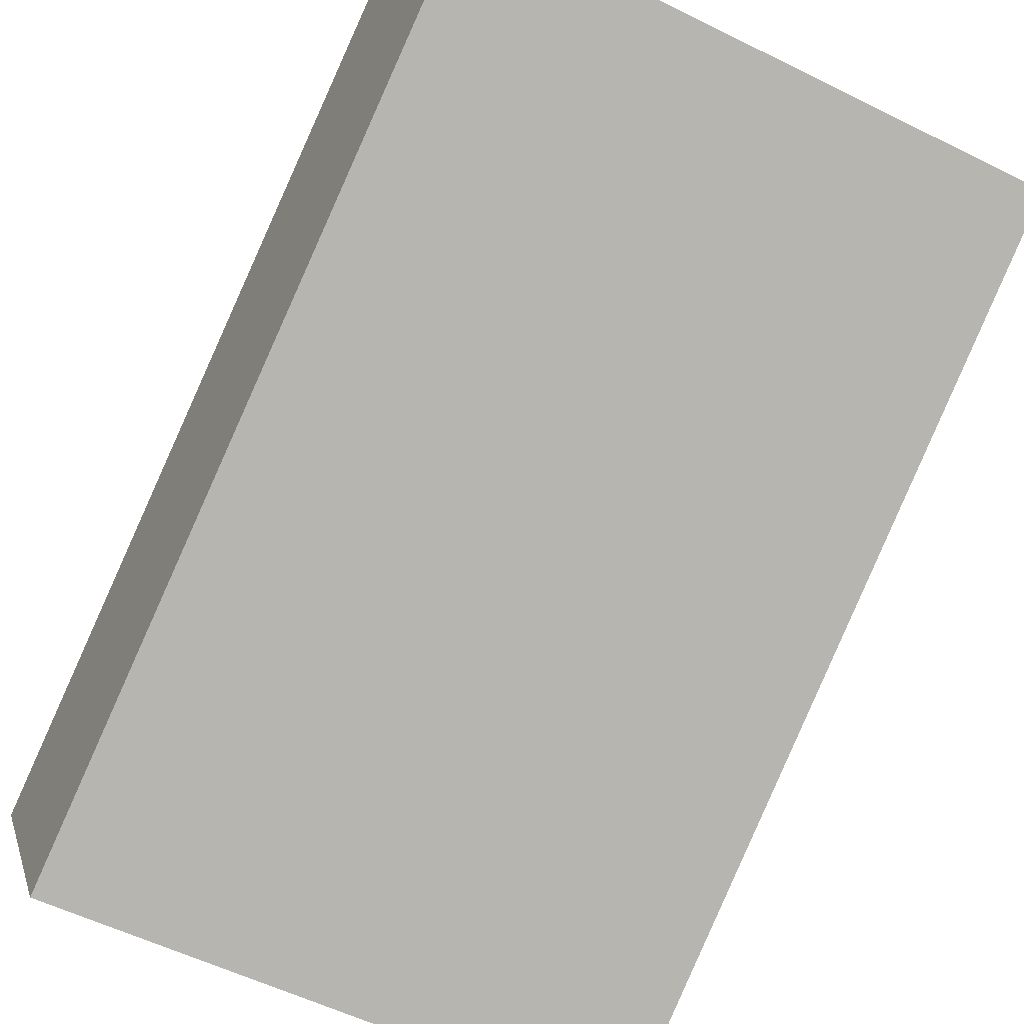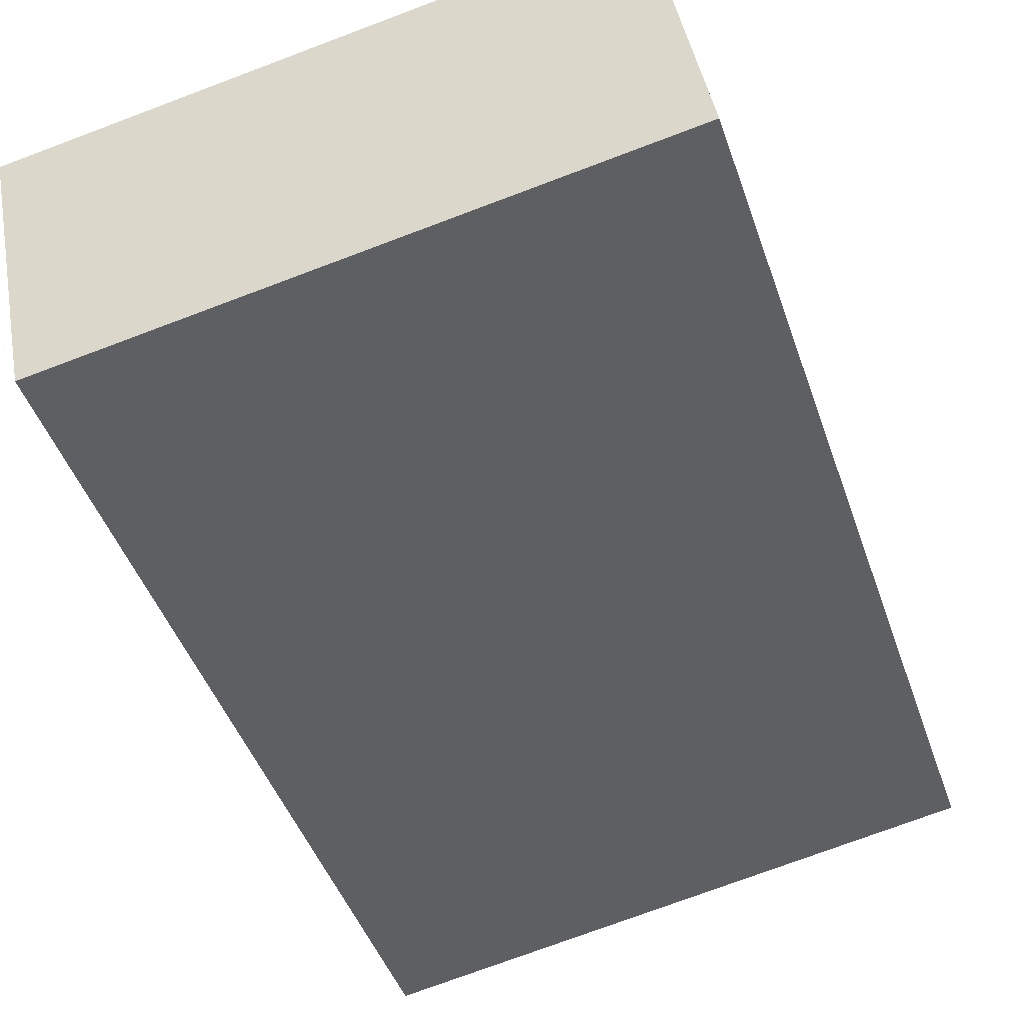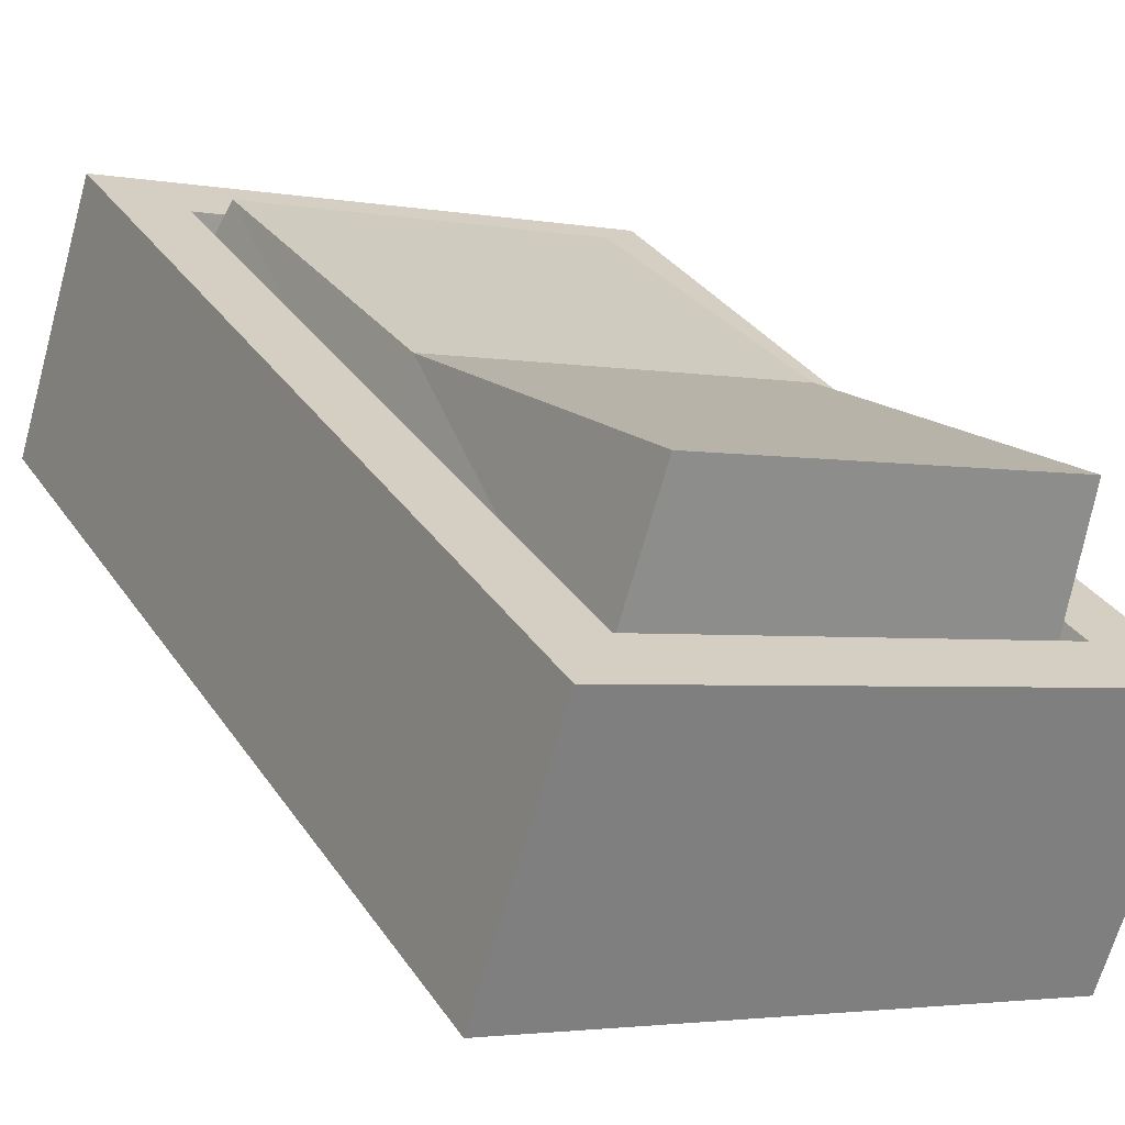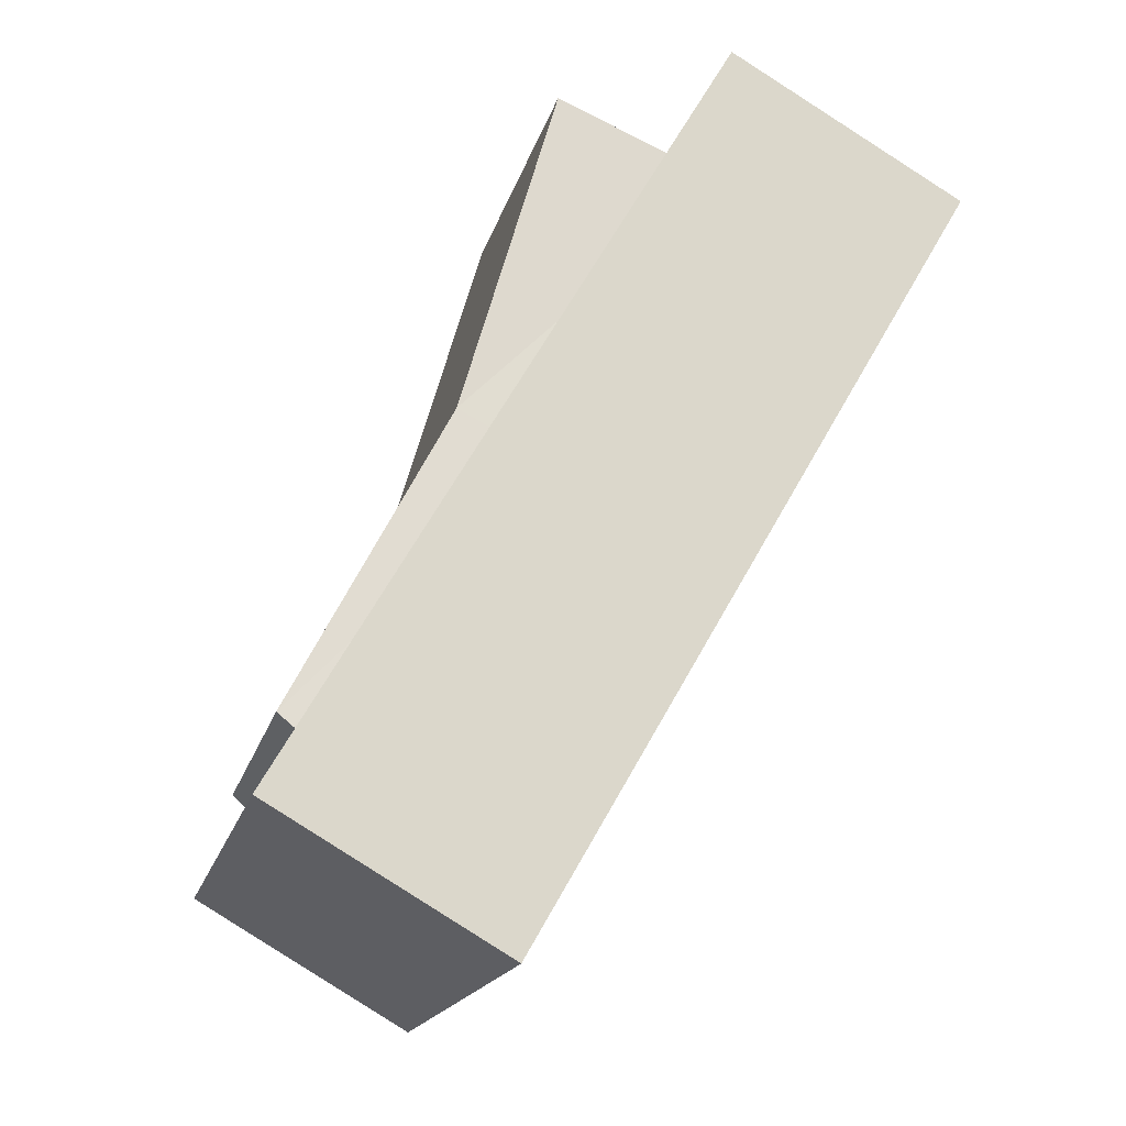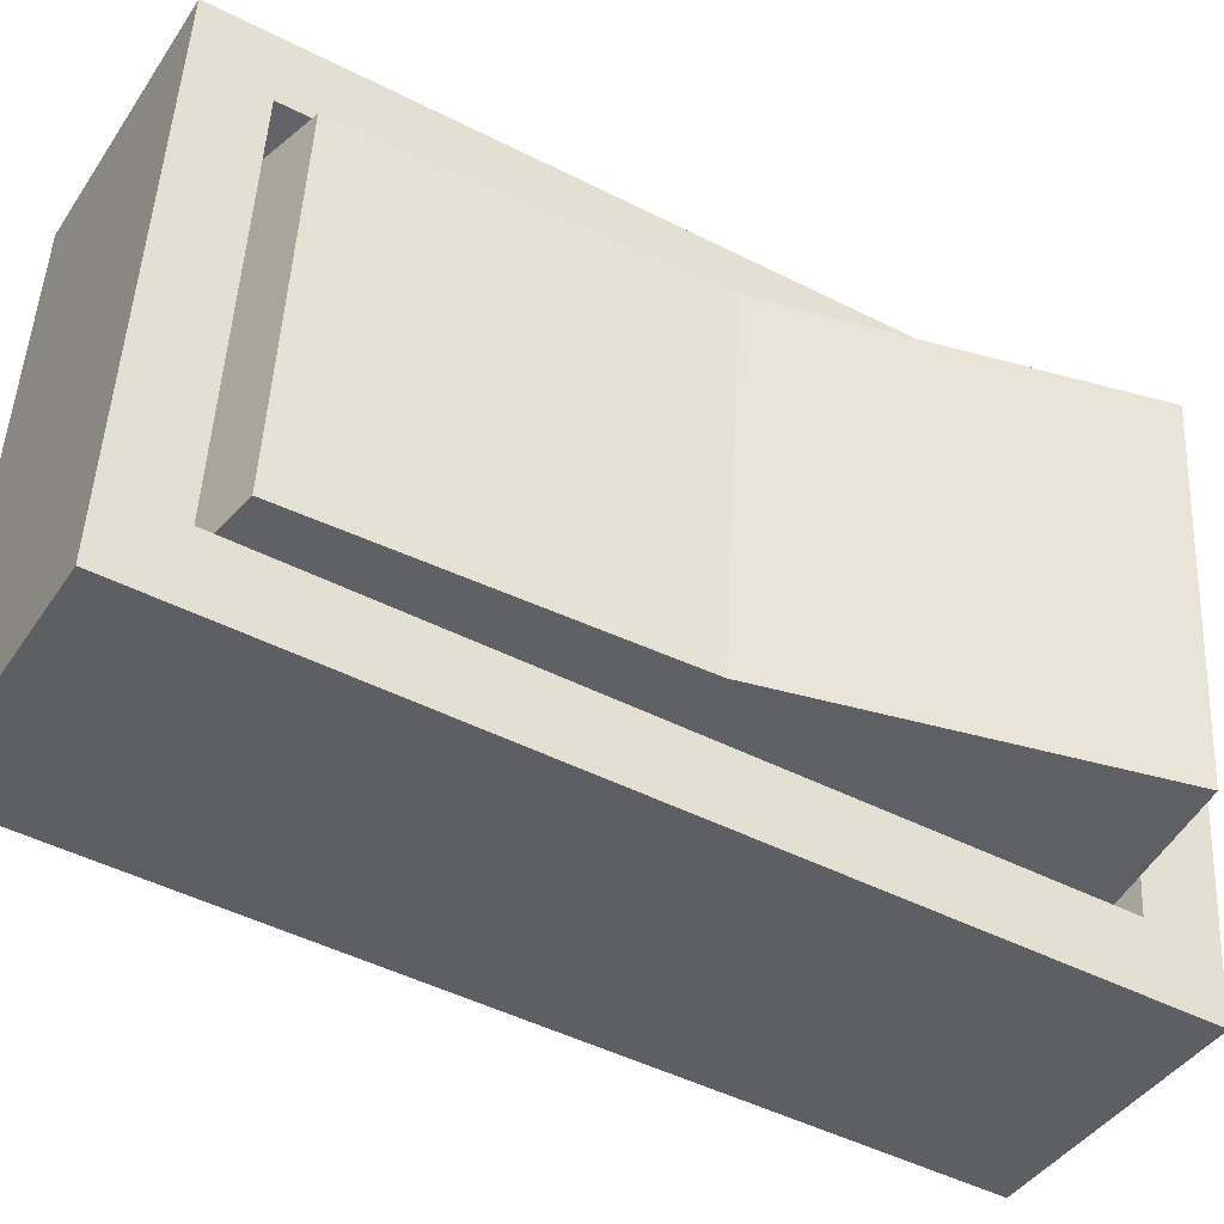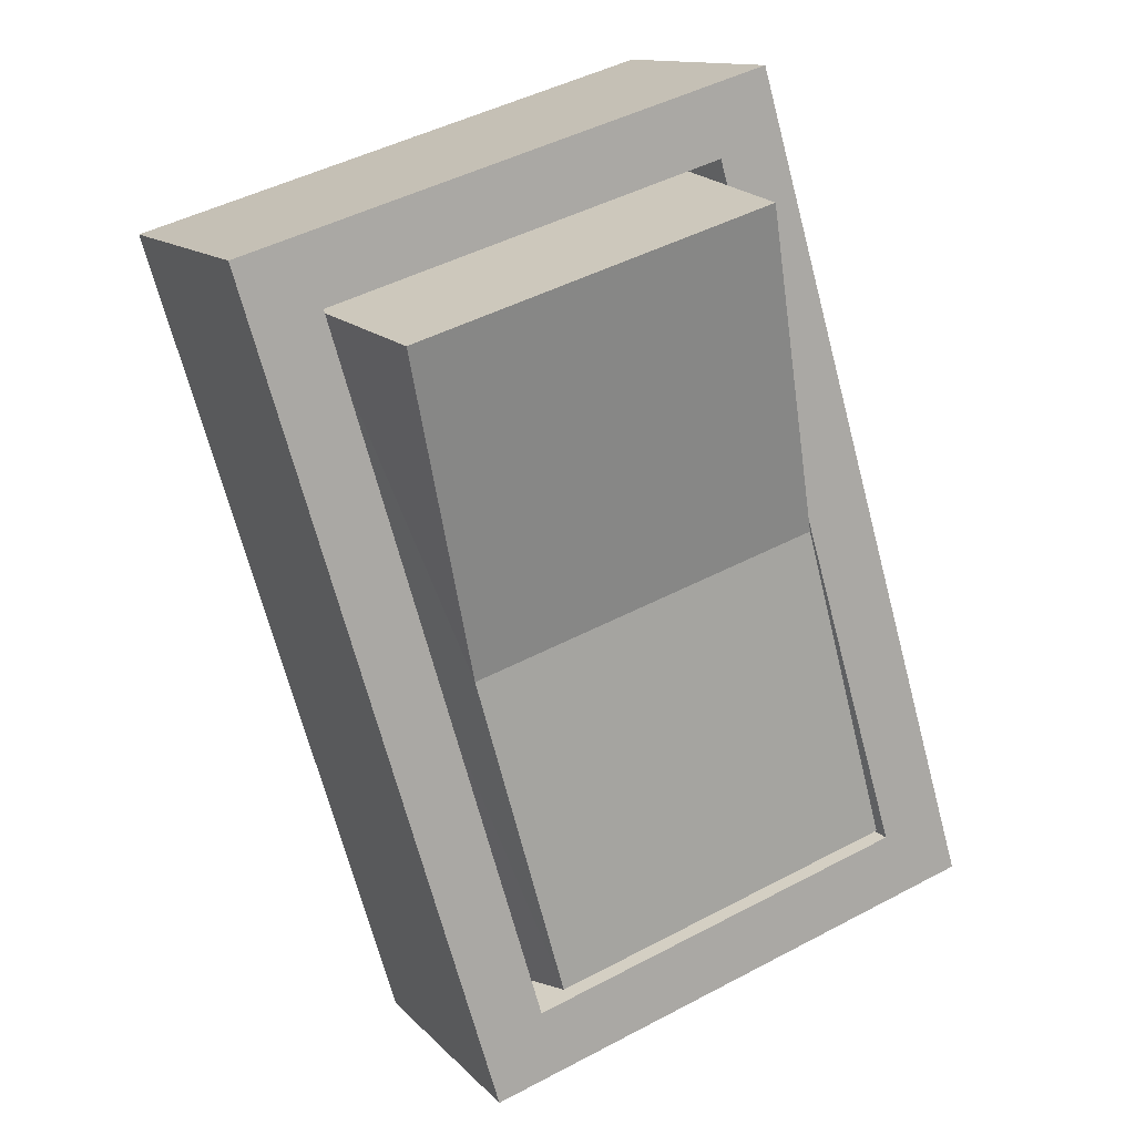
<metadata>
{"format":"obj","ext":"obj","renderer":"f3d","projection":"perspective","resolution":1024,"background":"white","views":[{"elev":-54.5,"azim":-27.9,"up":"+Z"},{"elev":-74.4,"azim":-159.4,"up":"+Z"},{"elev":-2.9,"azim":147.3,"up":"+Z"},{"elev":-17.3,"azim":76.5,"up":"+Y"},{"elev":48.2,"azim":92.9,"up":"+Z"},{"elev":47.2,"azim":-30.8,"up":"+Y"}]}
</metadata>
<code>
o Box07-FACE1/Box07-FACE/mesh30/mesh30-geometry#mesh30-geometry
v 0.004863 0.5727 0.1596
v -0.007435 0.5727 0.1596
v -0.007433 0.5627 0.1648
v 0.004861 0.5838 0.1563
v -0.007785 0.5711 0.1568
v 0.004865 0.5627 0.1648
v 0.005213 0.5813 0.1509
v -0.007437 0.5838 0.1563
v -0.007786 0.5813 0.1509
v -0.007783 0.5609 0.1627
v 0.005214 0.5711 0.1568
v -0.008136 0.5721 0.1585
v 0.005216 0.5609 0.1627
v 0.005565 0.5721 0.1585
v -0.008137 0.5825 0.1525
v -0.008134 0.5616 0.1646
v 0.005566 0.5616 0.1646
v 0.005563 0.5825 0.1525
v -0.0104 0.5721 0.1585
v 0.007825 0.5721 0.1585
v -0.0104 0.5845 0.1513
v -0.01039 0.5596 0.1657
v 0.007827 0.5596 0.1657
v 0.007823 0.5845 0.1513
v -0.01039 0.5677 0.1509
v -0.01039 0.5552 0.1581
v 0.007825 0.5801 0.1437
v -0.0104 0.5801 0.1437
v 0.007827 0.5677 0.1509
v 0.007829 0.5552 0.1581
f 1 2 3
f 1 4 2
f 2 5 3
f 6 1 3
f 4 1 7
f 4 8 2
f 9 5 2
f 5 10 3
f 1 6 11
f 6 3 10
f 7 1 11
f 4 7 8
f 8 9 2
f 9 12 5
f 12 10 5
f 11 6 13
f 6 10 13
f 7 11 14
f 8 7 9
f 15 12 9
f 12 16 10
f 14 11 13
f 17 13 10
f 18 7 14
f 15 9 7
f 12 15 19
f 16 12 19
f 17 10 16
f 14 13 17
f 18 15 7
f 20 18 14
f 15 21 19
f 16 19 22
f 23 17 16
f 20 14 17
f 18 21 15
f 20 24 18
f 21 25 19
f 19 26 22
f 23 16 22
f 23 20 17
f 24 21 18
f 24 20 27
f 21 28 25
f 19 25 26
f 23 22 26
f 20 23 29
f 24 27 21
f 27 20 29
f 21 27 28
f 29 25 28
f 29 26 25
f 23 26 30
f 29 23 30
f 29 28 27
f 30 26 29
f 3 2 1
f 2 4 1
f 3 5 2
f 3 1 6
f 7 1 4
f 2 8 4
f 2 5 9
f 3 10 5
f 11 6 1
f 10 3 6
f 11 1 7
f 8 7 4
f 2 9 8
f 5 12 9
f 5 10 12
f 13 6 11
f 13 10 6
f 14 11 7
f 9 7 8
f 9 12 15
f 10 16 12
f 13 11 14
f 10 13 17
f 14 7 18
f 7 9 15
f 19 15 12
f 19 12 16
f 16 10 17
f 17 13 14
f 7 15 18
f 14 18 20
f 19 21 15
f 22 19 16
f 16 17 23
f 17 14 20
f 15 21 18
f 18 24 20
f 19 25 21
f 22 26 19
f 22 16 23
f 17 20 23
f 18 21 24
f 27 20 24
f 25 28 21
f 26 25 19
f 26 22 23
f 29 23 20
f 21 27 24
f 29 20 27
f 28 27 21
f 28 25 29
f 25 26 29
f 30 26 23
f 30 23 29
f 27 28 29
f 29 26 30

</code>
